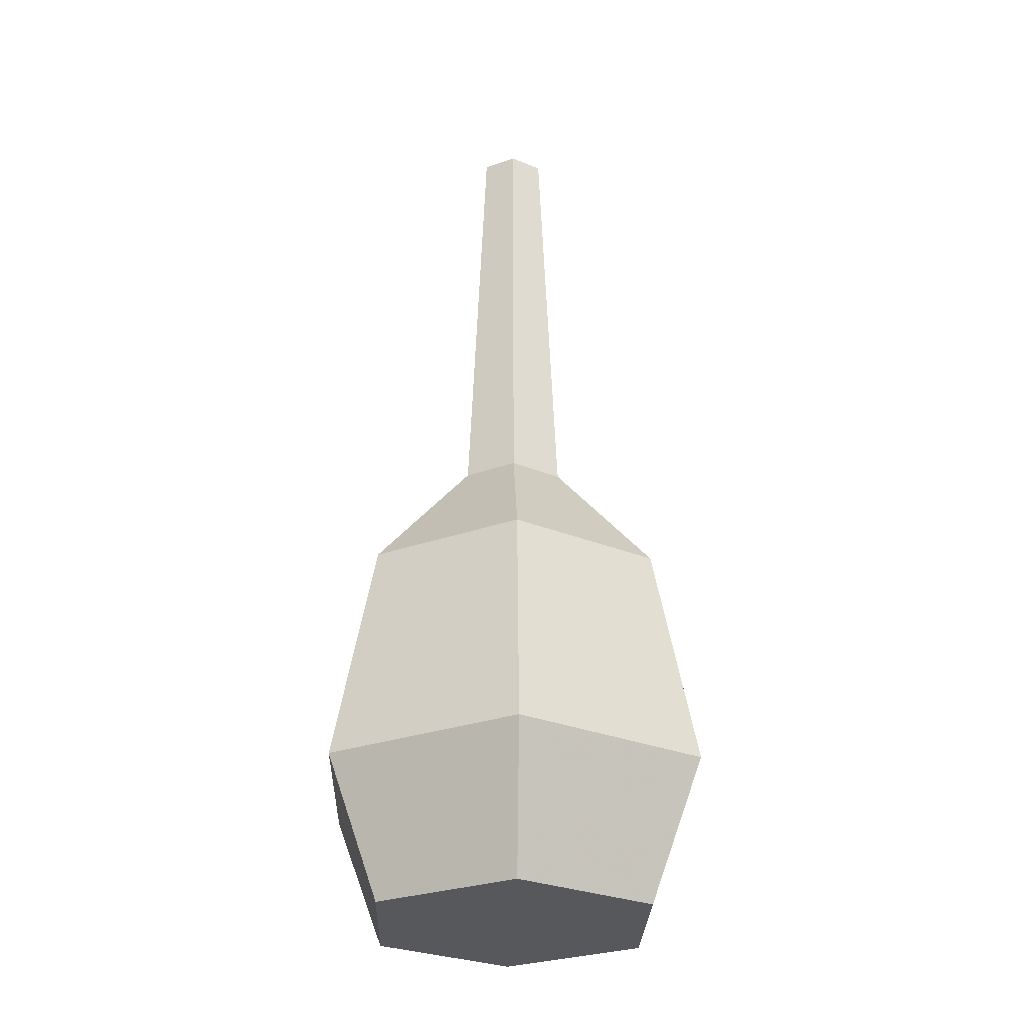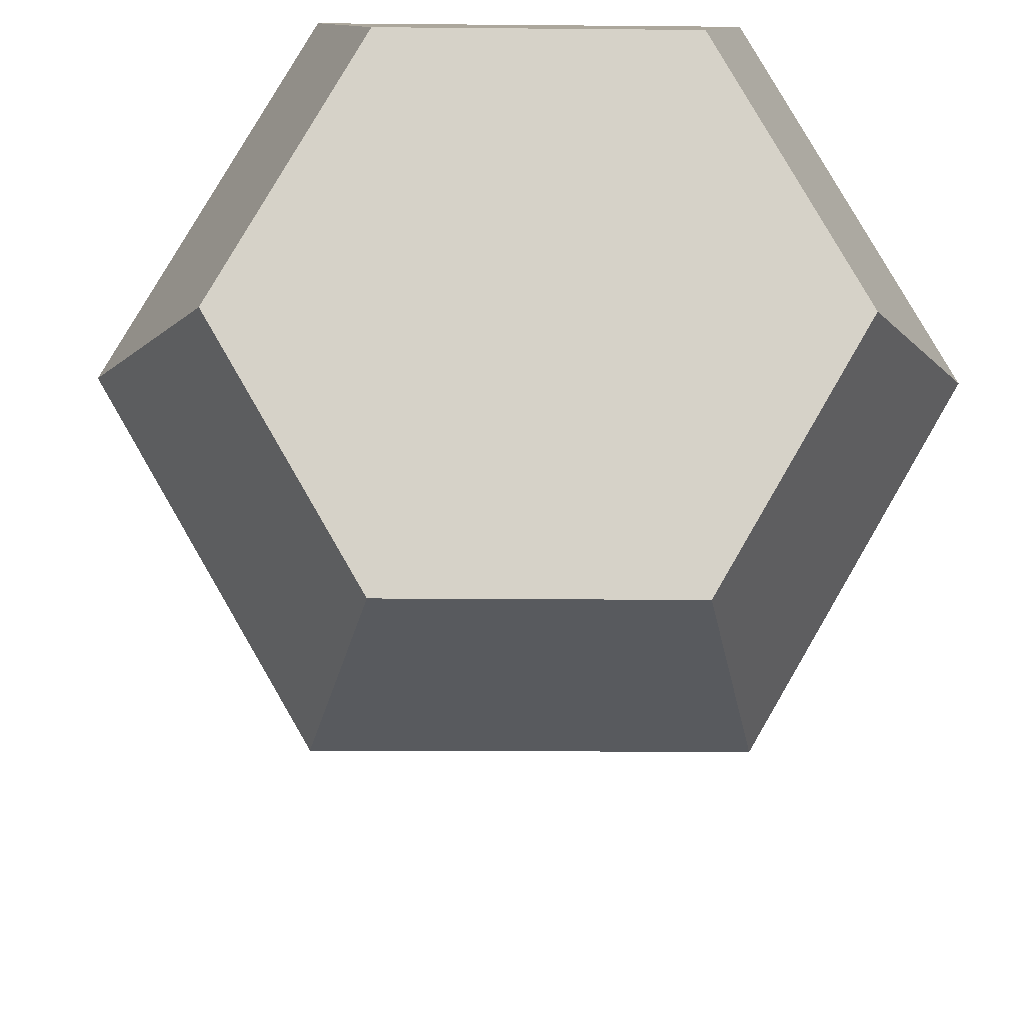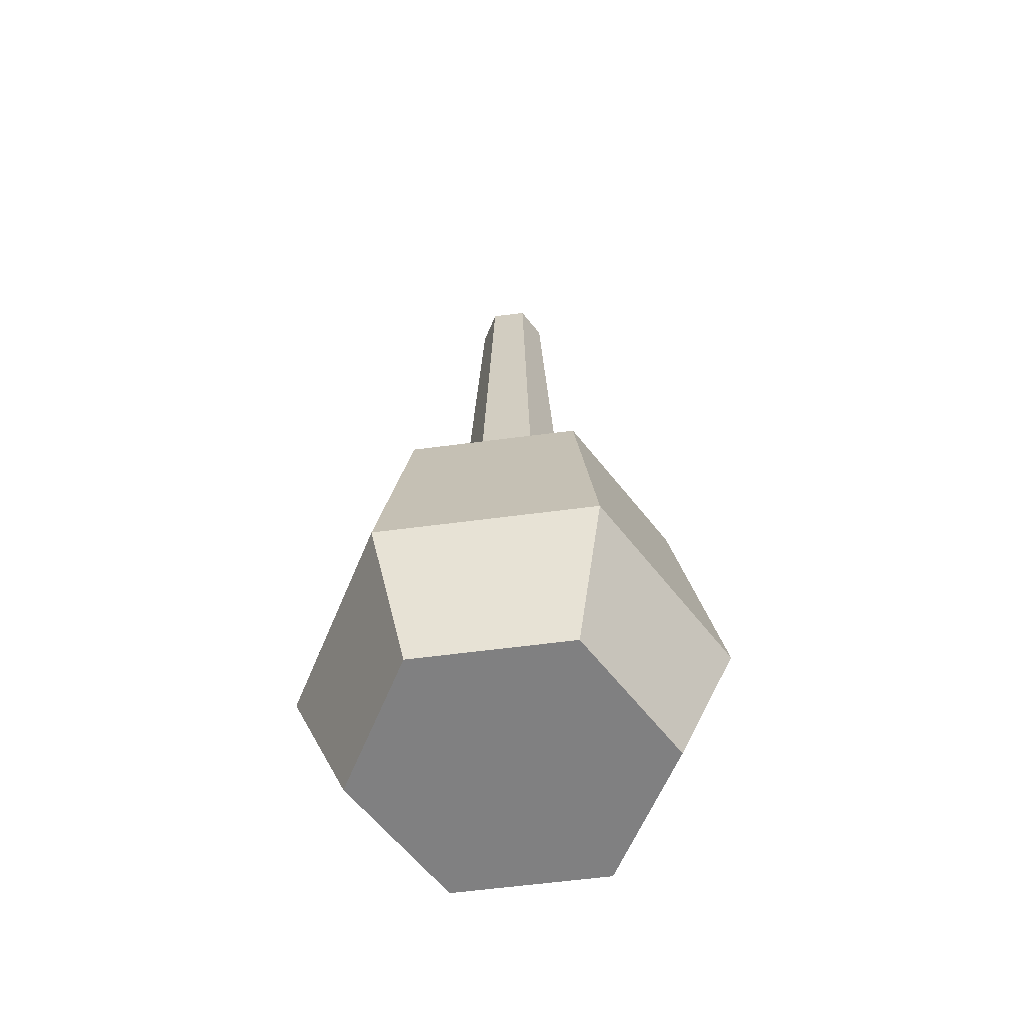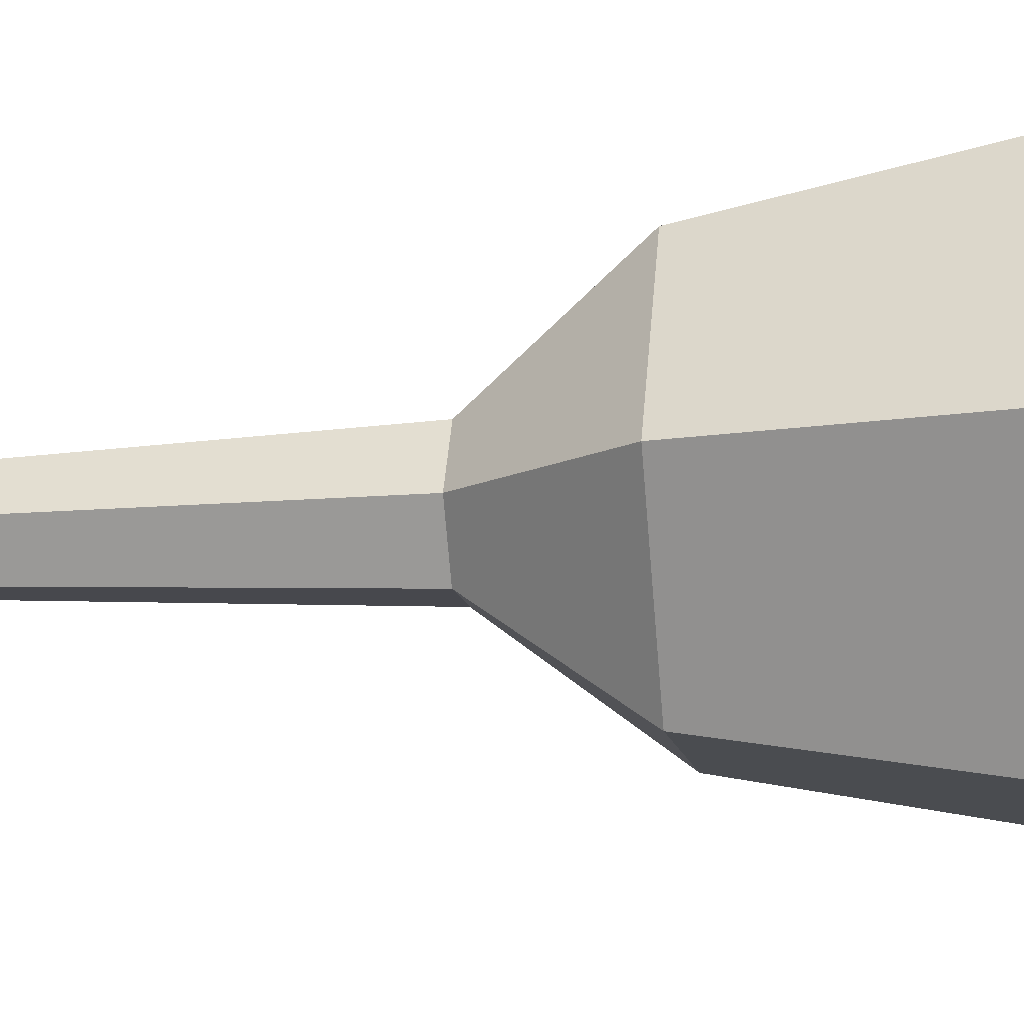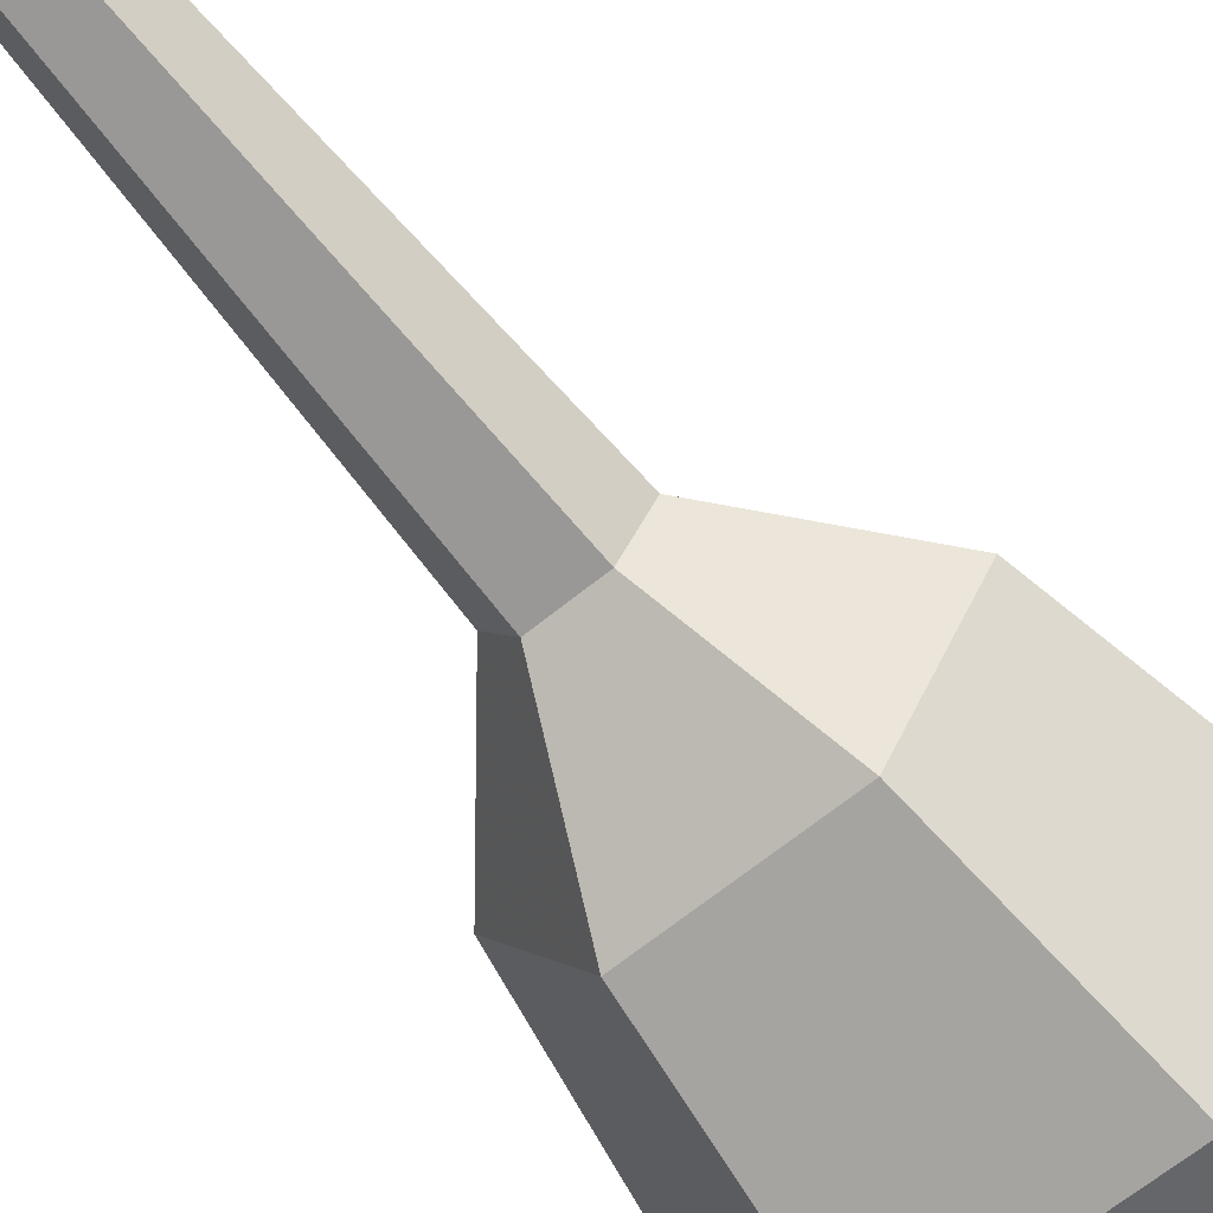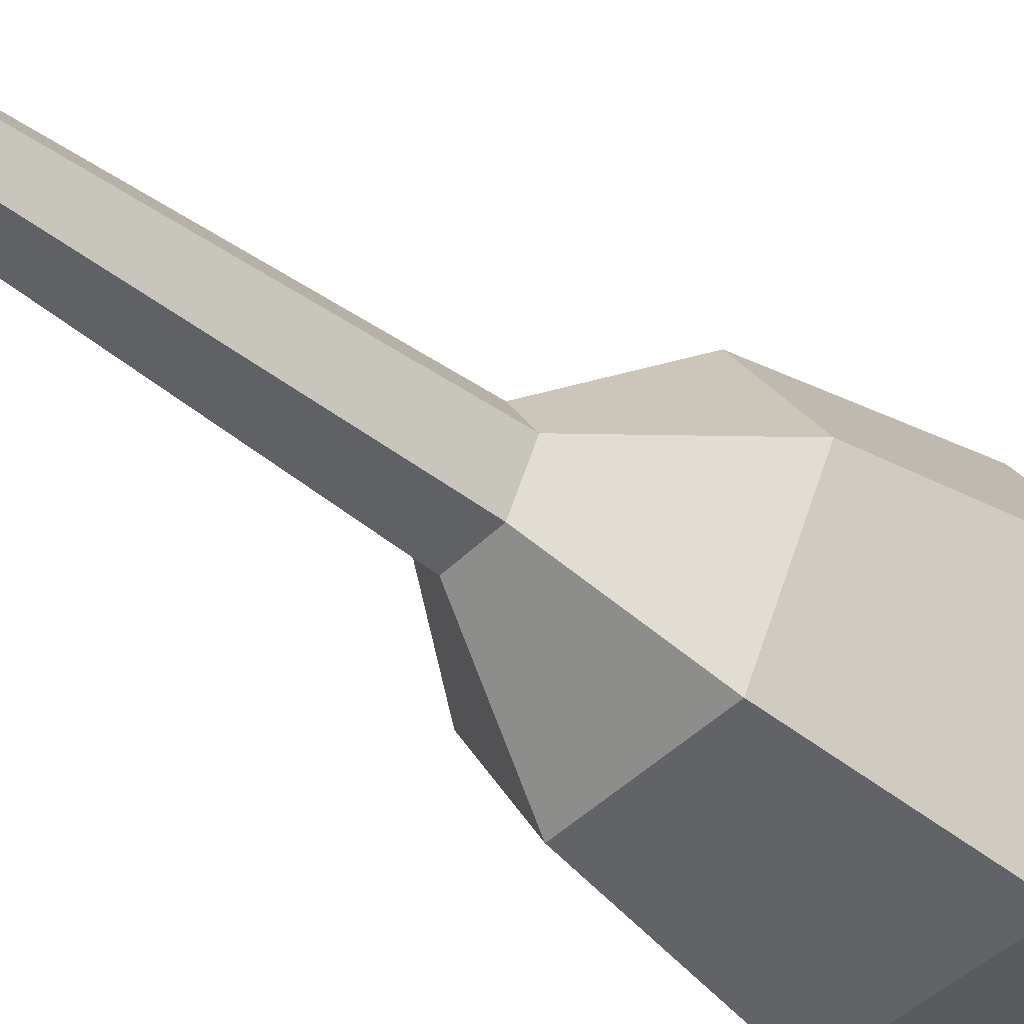
<metadata>
{"format":"obj","ext":"obj","renderer":"f3d","projection":"perspective","resolution":1024,"background":"white","views":[{"elev":-28.4,"azim":-31.8,"up":"+Y"},{"elev":-11.3,"azim":-1.5,"up":"+Z"},{"elev":-60.1,"azim":127.7,"up":"+Y"},{"elev":-12.1,"azim":-80.3,"up":"+Z"},{"elev":-66.9,"azim":-141.0,"up":"+Z"},{"elev":-45.3,"azim":-131.3,"up":"+Z"}]}
</metadata>
<code>
v 5.159 0.1443 8.936
v 5.159 0.1443 -8.936
v 10.32 0.1443 -0
v 5.159 0.1443 -8.936
v 5.159 0.1443 8.936
v -5.16 0.1443 -8.936
v -5.16 0.1443 8.936
v -5.16 0.1443 -8.936
v 5.159 0.1443 8.936
v -5.16 0.1443 -8.936
v -5.16 0.1443 8.936
v -10.32 0.1443 -0
v 1.218 63 -2.11
v 1.218 63 2.11
v 2.436 63 -0
v 1.218 63 2.11
v 1.218 63 -2.11
v -1.218 63 -2.11
v -1.218 63 -2.11
v -1.218 63 2.11
v 1.218 63 2.11
v -1.218 63 2.11
v -1.218 63 -2.11
v -2.436 63 -0
v -3.85 33.57 -0
v -1.218 63 2.11
v -2.436 63 -0
v -1.218 63 2.11
v -3.85 33.57 -0
v -1.925 33.57 3.335
v -1.218 63 -2.11
v -3.85 33.57 -0
v -2.436 63 -0
v -11.08 25 -0
v -1.925 33.57 3.335
v -3.85 33.57 -0
v -11.08 25 -0
v -5.541 25 9.597
v -1.925 33.57 3.335
v -3.85 33.57 -0
v -1.218 63 -2.11
v -1.925 33.57 -3.335
v -1.925 33.57 -3.335
v -11.08 25 -0
v -3.85 33.57 -0
v -1.925 33.57 -3.335
v -1.218 63 -2.11
v 1.925 33.57 -3.335
v 1.925 33.57 -3.335
v -1.218 63 -2.11
v 1.218 63 -2.11
v -11.08 25 -0
v -1.925 33.57 -3.335
v -5.541 25 -9.597
v 1.925 33.57 -3.335
v 1.218 63 -2.11
v 3.85 33.57 -0
v 2.436 63 -0
v 3.85 33.57 -0
v 1.218 63 -2.11
v 1.218 63 2.11
v 3.85 33.57 -0
v 2.436 63 -0
v 5.541 25 -9.597
v -1.925 33.57 -3.335
v 1.925 33.57 -3.335
v -5.541 25 -9.597
v -1.925 33.57 -3.335
v 5.541 25 -9.597
v 3.85 33.57 -0
v 11.08 25 -0
v 1.925 33.57 -3.335
v 5.541 25 -9.597
v 1.925 33.57 -3.335
v 11.08 25 -0
v 3.85 33.57 -0
v 1.218 63 2.11
v 1.925 33.57 3.335
v 1.925 33.57 3.335
v 11.08 25 -0
v 3.85 33.57 -0
v -1.218 63 2.11
v 1.925 33.57 3.335
v 1.218 63 2.11
v 1.925 33.57 3.335
v -1.218 63 2.11
v -1.925 33.57 3.335
v -5.541 25 9.597
v 1.925 33.57 3.335
v -1.925 33.57 3.335
v -5.541 25 9.597
v 5.541 25 9.597
v 1.925 33.57 3.335
v 11.08 25 -0
v 1.925 33.57 3.335
v 5.541 25 9.597
v 5.541 25 9.597
v -5.541 25 9.597
v -7.084 9.536 12.27
v 5.541 25 9.597
v 14.17 9.536 -0
v 11.08 25 -0
v 11.08 25 -0
v 14.17 9.536 -0
v 5.541 25 -9.597
v 5.541 25 9.597
v -7.084 9.536 12.27
v 7.084 9.536 12.27
v 14.17 9.536 -0
v 5.541 25 9.597
v 7.084 9.536 12.27
v 7.084 9.536 12.27
v -7.084 9.536 12.27
v -5.16 0.1443 8.936
v 7.084 9.536 12.27
v -5.16 0.1443 8.936
v 5.159 0.1443 8.936
v 7.084 9.536 12.27
v 5.159 0.1443 8.936
v 14.17 9.536 -0
v 5.159 0.1443 8.936
v 10.32 0.1443 -0
v 14.17 9.536 -0
v 5.159 0.1443 -8.936
v 14.17 9.536 -0
v 10.32 0.1443 -0
v 14.17 9.536 -0
v 7.084 9.536 -12.27
v 5.541 25 -9.597
v 14.17 9.536 -0
v 5.159 0.1443 -8.936
v 7.084 9.536 -12.27
v 7.084 9.536 -12.27
v -5.541 25 -9.597
v 5.541 25 -9.597
v 5.159 0.1443 -8.936
v -7.084 9.536 -12.27
v 7.084 9.536 -12.27
v -7.084 9.536 -12.27
v -5.541 25 -9.597
v 7.084 9.536 -12.27
v -5.16 0.1443 -8.936
v -7.084 9.536 -12.27
v 5.159 0.1443 -8.936
v -14.17 9.536 -0
v -5.541 25 -9.597
v -7.084 9.536 -12.27
v -5.16 0.1443 -8.936
v -14.17 9.536 -0
v -7.084 9.536 -12.27
v -5.541 25 -9.597
v -14.17 9.536 -0
v -11.08 25 -0
v -14.17 9.536 -0
v -5.16 0.1443 -8.936
v -10.32 0.1443 -0
v -14.17 9.536 -0
v -5.541 25 9.597
v -11.08 25 -0
v -5.16 0.1443 8.936
v -14.17 9.536 -0
v -10.32 0.1443 -0
v -5.541 25 9.597
v -14.17 9.536 -0
v -7.084 9.536 12.27
v -14.17 9.536 -0
v -5.16 0.1443 8.936
v -7.084 9.536 12.27
g UnrealEdObject
f 1 2 3
f 4 5 6
f 7 8 9
f 10 11 12
f 13 14 15
f 16 17 18
f 19 20 21
f 22 23 24
f 25 26 27
f 28 29 30
f 31 32 33
f 34 35 36
f 37 38 39
f 40 41 42
f 43 44 45
f 46 47 48
f 49 50 51
f 52 53 54
f 55 56 57
f 58 59 60
f 61 62 63
f 64 65 66
f 67 68 69
f 70 71 72
f 73 74 75
f 76 77 78
f 79 80 81
f 82 83 84
f 85 86 87
f 88 89 90
f 91 92 93
f 94 95 96
f 97 98 99
f 100 101 102
f 103 104 105
f 106 107 108
f 109 110 111
f 112 113 114
f 115 116 117
f 118 119 120
f 121 122 123
f 124 125 126
f 127 128 129
f 130 131 132
f 133 134 135
f 136 137 138
f 139 140 141
f 142 143 144
f 145 146 147
f 148 149 150
f 151 152 153
f 154 155 156
f 157 158 159
f 160 161 162
f 163 164 165
f 166 167 168
g

</code>
